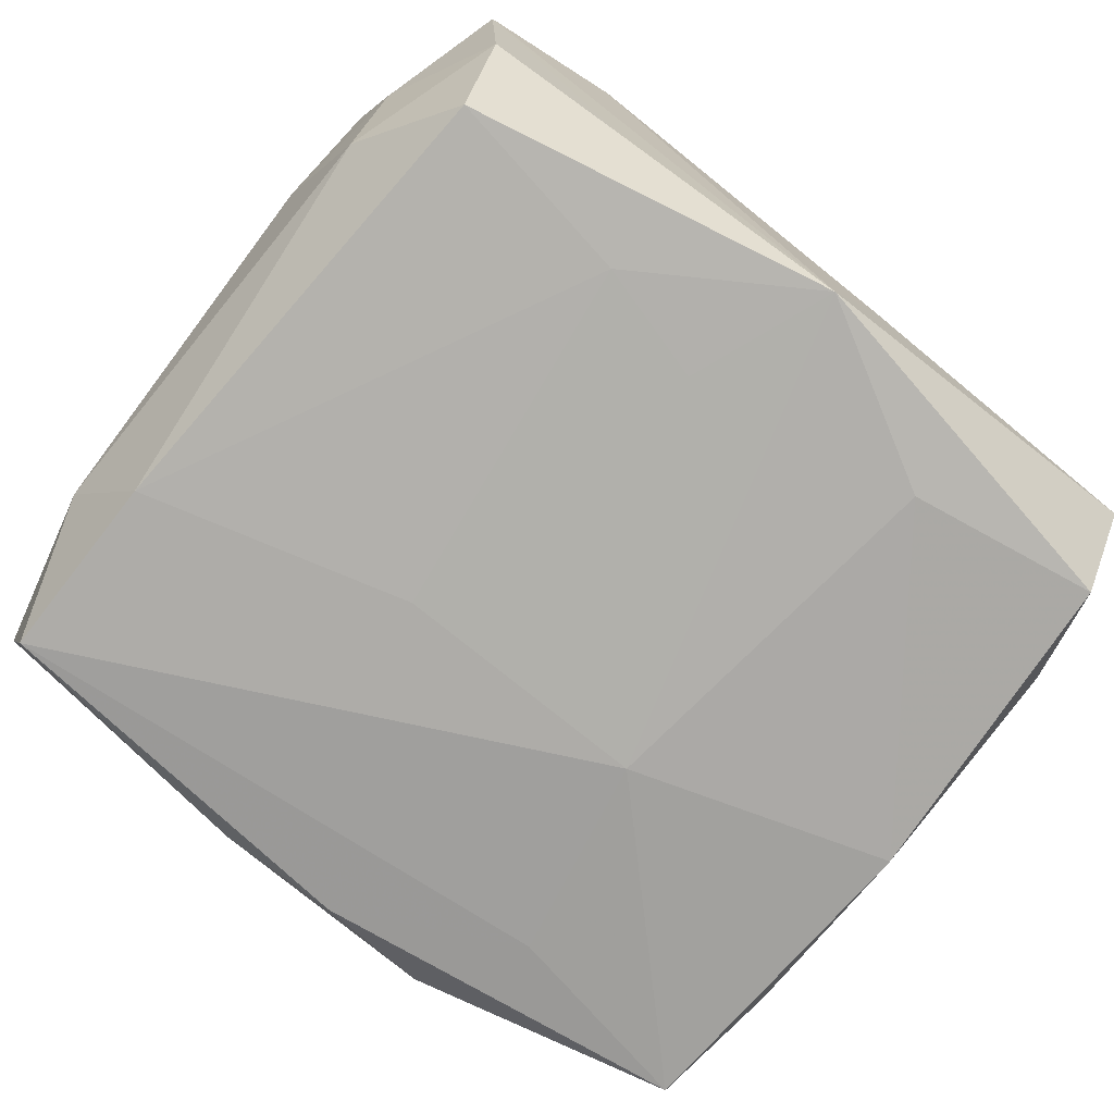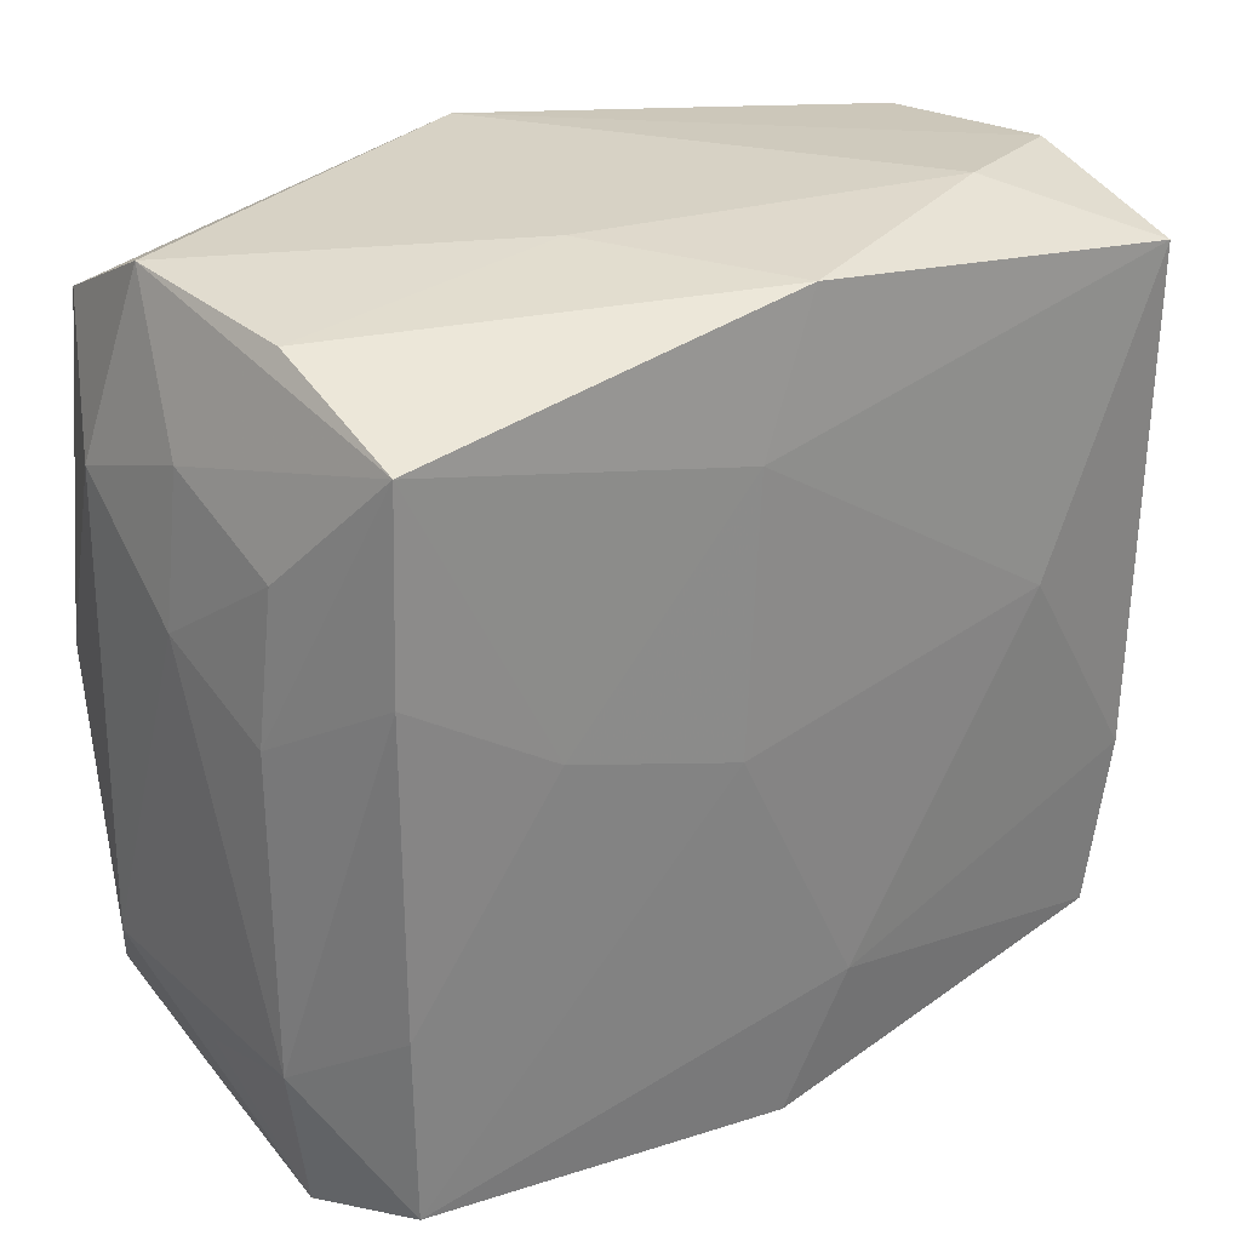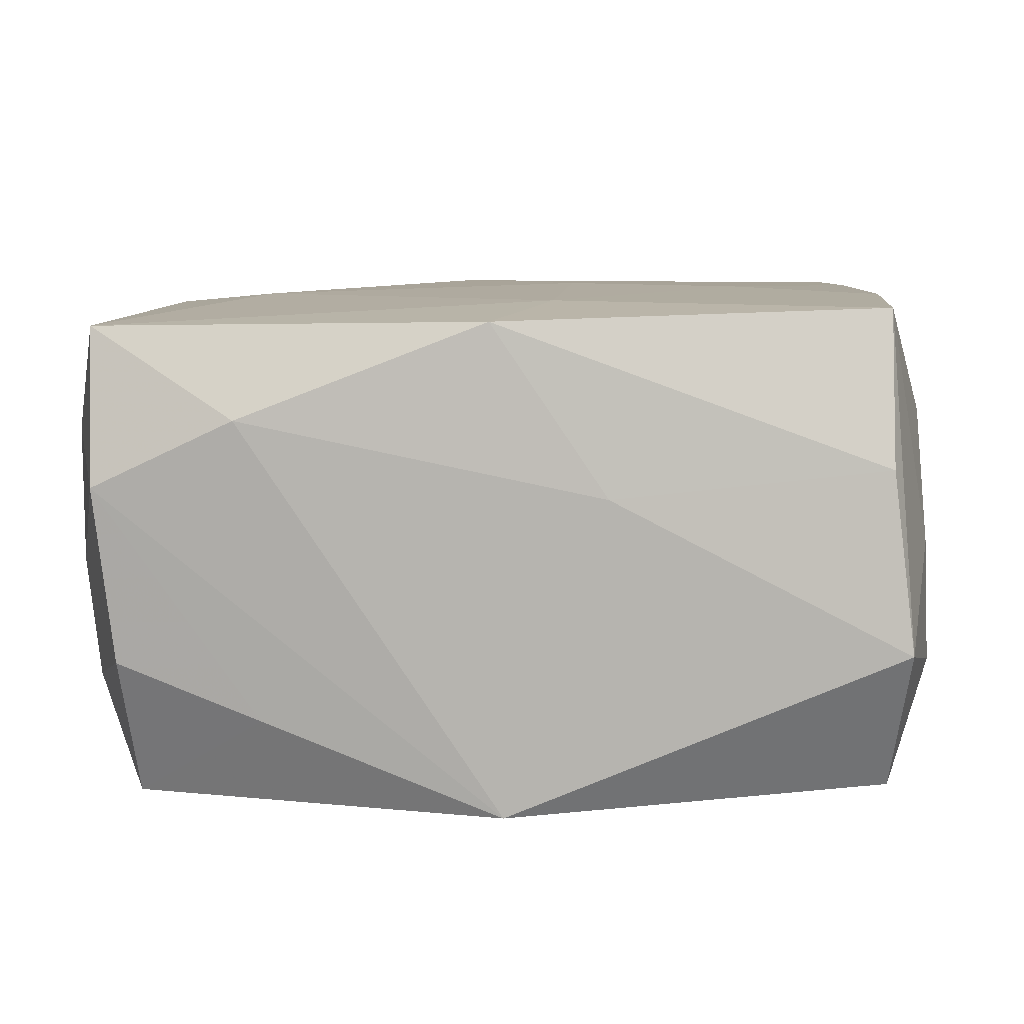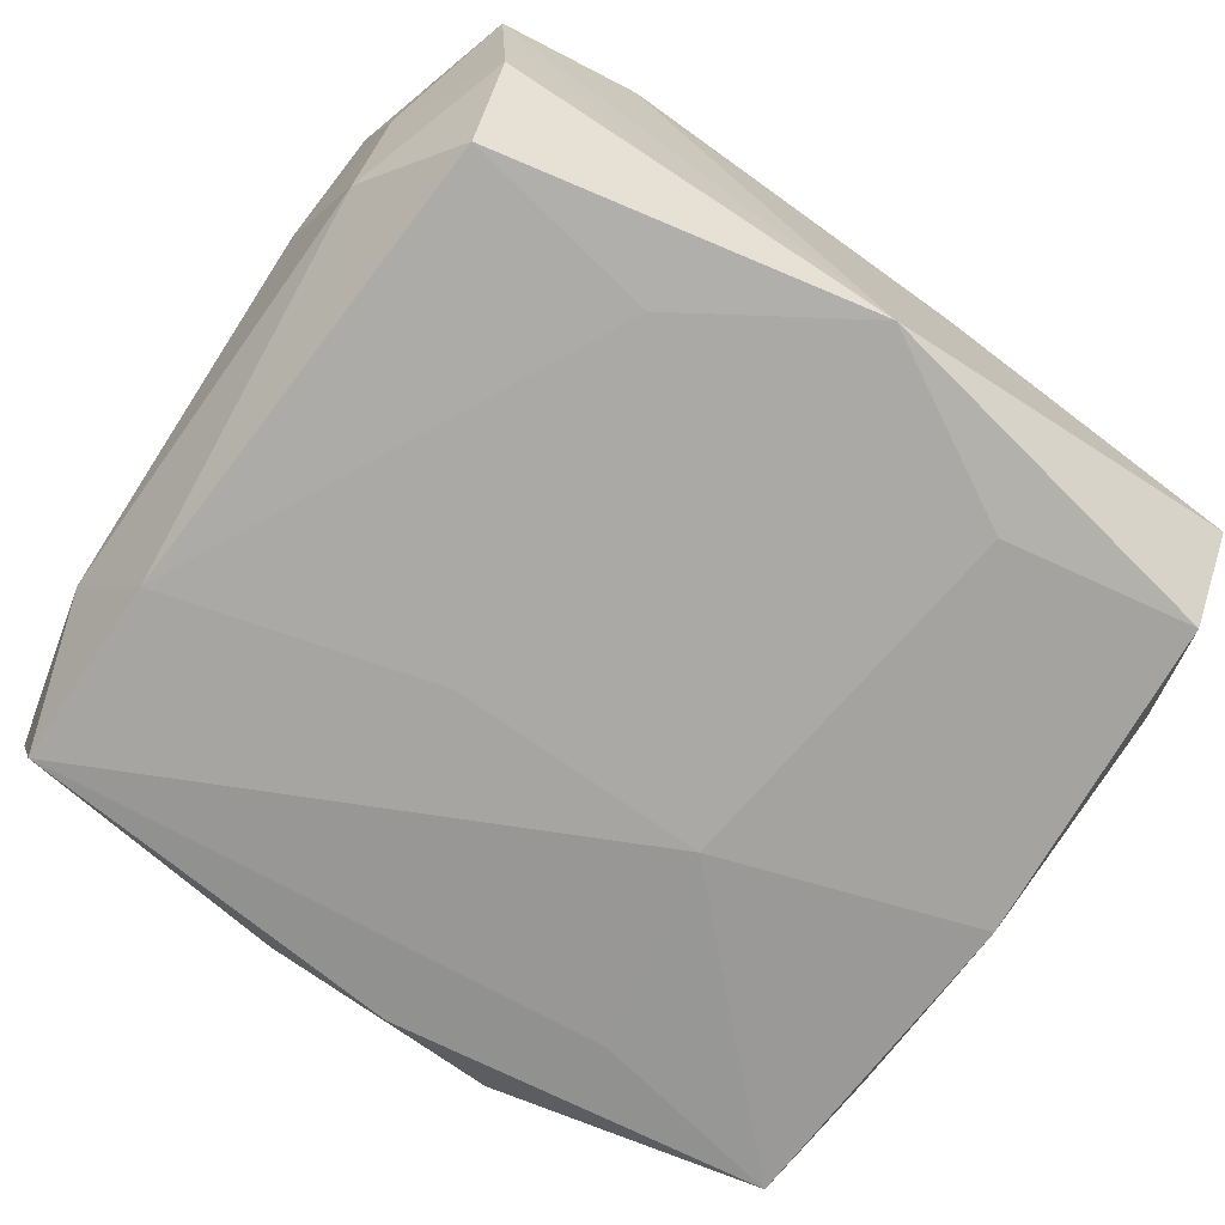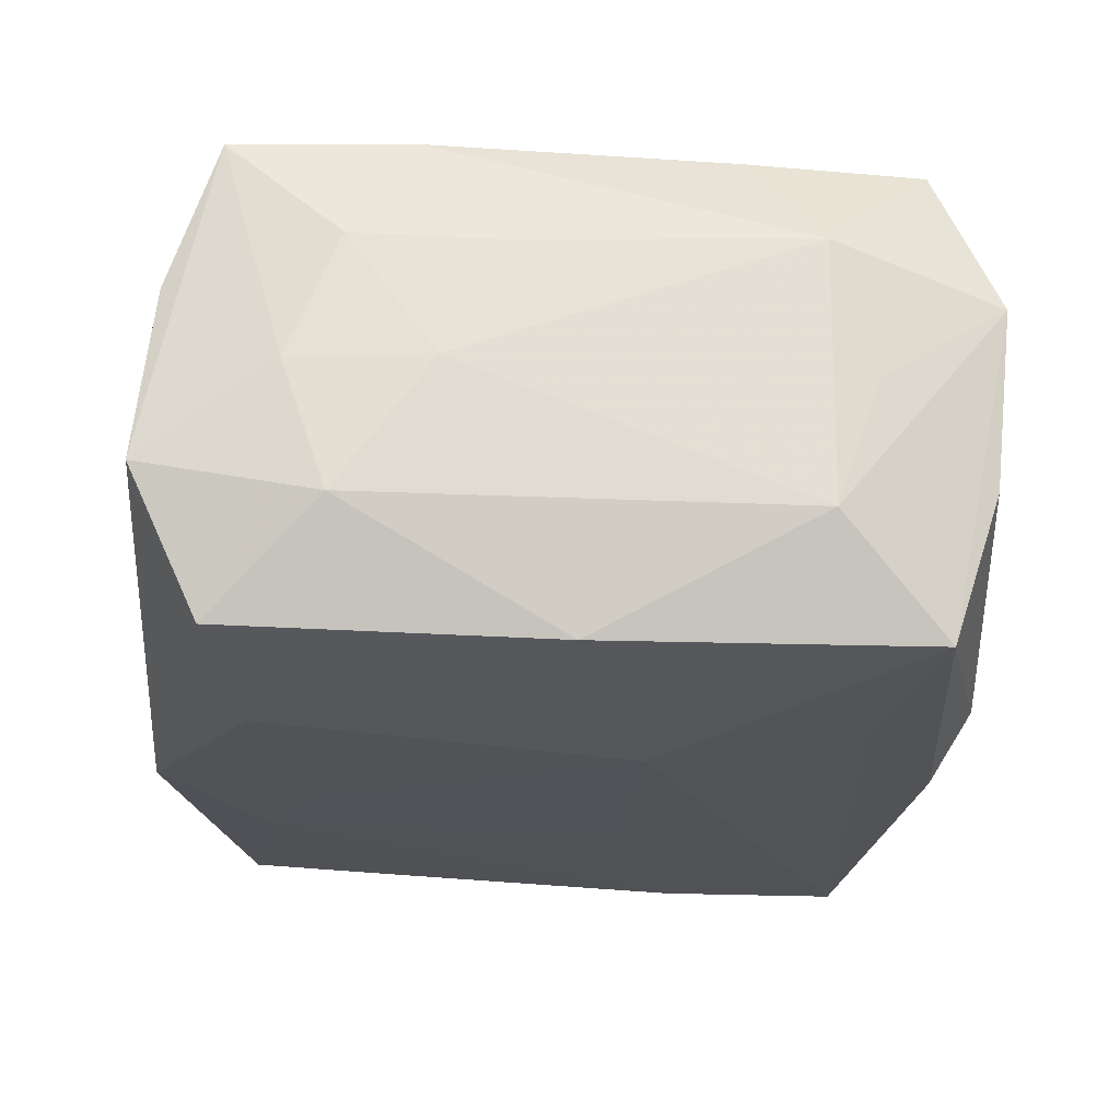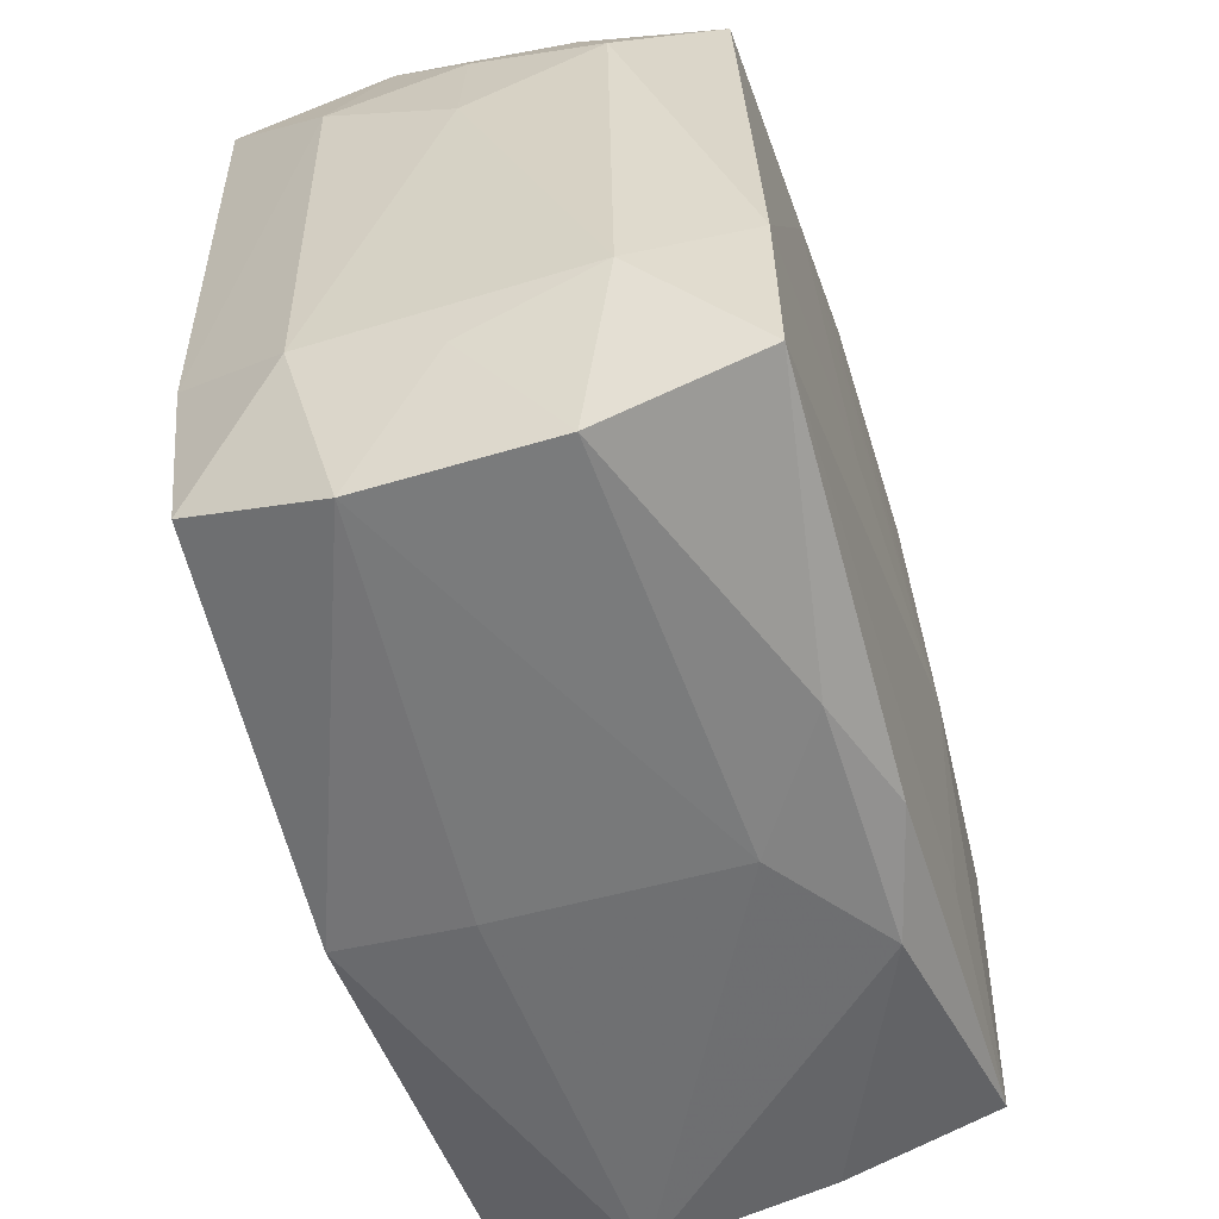
<metadata>
{"format":"obj","ext":"obj","renderer":"f3d","projection":"perspective","resolution":1024,"background":"white","views":[{"elev":-76.3,"azim":141.6,"up":"+Z"},{"elev":27.3,"azim":-36.2,"up":"+Y"},{"elev":9.1,"azim":-177.6,"up":"+Z"},{"elev":-73.2,"azim":145.3,"up":"+Z"},{"elev":-21.6,"azim":-93.2,"up":"+Z"},{"elev":-56.6,"azim":108.4,"up":"+Y"}]}
</metadata>
<code>
v -0.02772 0.02366 -0.0158
v 0.0005941 0.02777 0.01754
v -0.03144 0.01596 -0.008308
v 0.03082 0.01906 -0.0006945
v -0.02775 0.01075 0.01846
v -0.01004 -0.005362 -0.0187
v 0.0002255 -0.02877 0.007812
v 0.03076 -0.01897 -0.001149
v 0.01671 0.0276 -0.01065
v -0.01727 0.004037 0.01862
v 0.0279 -0.01059 -0.01853
v -0.004669 -0.0001194 0.01862
v 0.004749 -0.01853 0.01782
v 0.02834 0.02772 0.00591
v -0.02735 -0.01072 0.01791
v -0.02874 0.02852 -0.005378
v -0.02745 -0.02673 -0.005763
v -0.03063 0.01912 0.001122
v 0.02703 0.02695 -0.0067
v 0.01216 0.02068 -0.01755
v -0.03026 0.01542 0.01029
v 0.02738 -0.02312 0.01554
v -0.008572 -0.005584 0.01835
v -0.0004316 0.02865 -0.01719
v 0.02854 -0.02806 0.005303
v 0.003654 0.01828 -0.01768
v 0.0004954 -0.02804 0.0169
v 0.02687 0.01069 -0.01757
v 0.0286 -0.01088 0.01638
v -0.02726 0.02728 0.007426
v 0.01815 0.02865 0.01077
v 0.008035 -0.02786 -0.01473
v -0.02725 0.02371 0.0183
v -0.01322 -0.02023 -0.01743
v -0.007673 0.02865 0.005448
v 0.02625 0.02303 -0.017
v 0.03135 -0.01569 0.008242
v -0.02687 -0.02345 0.01743
v 0.0278 -0.02394 -0.01864
v 0.03167 0.0157 0.008686
v -0.02921 0.0003485 -0.01691
v -0.028 -0.02316 -0.01647
v -0.009053 -0.02832 -0.01448
v -0.03122 -0.01583 0.01022
v 0.02884 0.02398 0.0169
v -0.03169 0.009159 0.001034
v -0.0002615 -0.02899 -0.008647
v 0.03204 0.00914 -0.0008496
v -0.01349 0.02143 -0.01739
v -0.03068 -0.01883 0.0006686
v 0.02831 -0.02806 -0.007717
v 0.008663 -0.005198 -0.01859
v -0.03101 0.005386 0.009632
v 0.03066 0.01569 -0.01004
v -0.003582 0.01818 0.0184
v -0.02817 -0.02796 0.006976
v 0.01886 0.004079 0.01799
v 0.03115 -0.01565 -0.0106
v -0.03166 -0.01554 -0.008728
v -0.0005095 -0.0269 -0.01714
f 16 24 1
f 17 56 42
f 6 24 26
f 49 24 6
f 1 24 49
f 46 53 21
f 21 53 33
f 33 53 5
f 31 24 35
f 24 16 35
f 35 2 31
f 44 56 38
f 44 5 53
f 44 53 46
f 6 42 41
f 41 49 6
f 1 49 41
f 17 42 43
f 43 42 60
f 47 56 43
f 43 56 17
f 60 42 34
f 34 42 6
f 6 11 39
f 60 34 39
f 39 34 6
f 52 11 6
f 19 36 9
f 9 36 24
f 20 26 24
f 24 36 20
f 11 52 20
f 6 26 20
f 20 52 6
f 33 16 18
f 18 21 33
f 46 21 18
f 33 5 10
f 30 16 33
f 33 2 30
f 30 35 16
f 2 35 30
f 31 2 45
f 55 2 33
f 33 10 55
f 57 45 55
f 55 45 2
f 47 51 25
f 56 44 50
f 27 13 38
f 22 13 27
f 38 56 27
f 27 25 22
f 60 39 32
f 32 39 51
f 32 43 60
f 32 51 47
f 47 43 32
f 38 10 15
f 15 10 5
f 15 44 38
f 5 44 15
f 12 10 38
f 12 13 57
f 57 55 12
f 12 55 10
f 40 45 29
f 29 13 22
f 57 13 29
f 29 45 57
f 59 41 42
f 59 42 56
f 56 50 59
f 59 44 46
f 59 50 44
f 47 25 7
f 25 27 7
f 7 56 47
f 7 27 56
f 54 36 19
f 19 4 54
f 14 45 40
f 40 4 14
f 14 4 19
f 31 45 14
f 19 9 14
f 14 24 31
f 14 9 24
f 40 29 37
f 22 25 37
f 37 29 22
f 38 13 23
f 23 12 38
f 13 12 23
f 41 59 3
f 1 41 3
f 3 59 46
f 3 16 1
f 46 18 3
f 3 18 16
f 28 54 11
f 36 54 28
f 11 20 28
f 28 20 36
f 40 37 48
f 48 4 40
f 48 54 4
f 54 48 58
f 58 48 37
f 58 39 11
f 11 54 58
f 51 39 58
f 8 25 51
f 51 58 8
f 8 37 25
f 8 58 37

</code>
